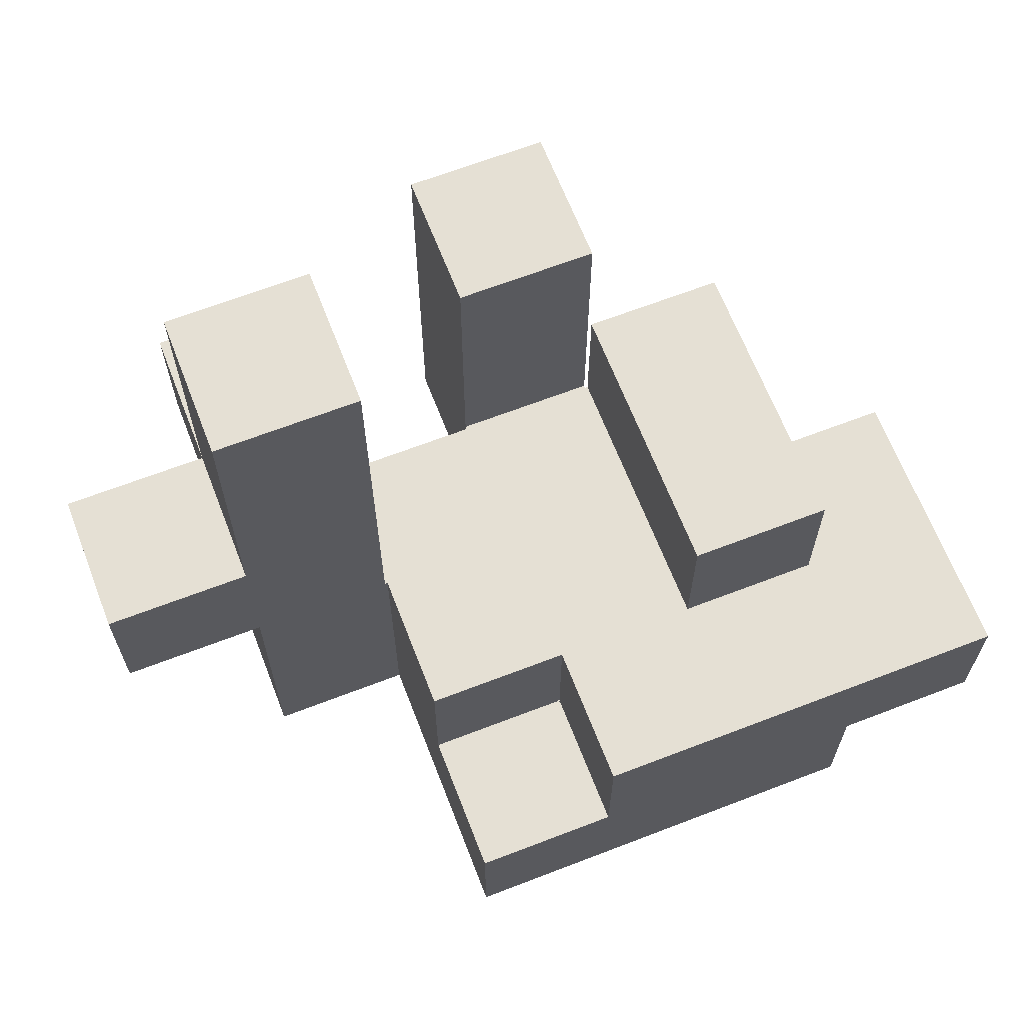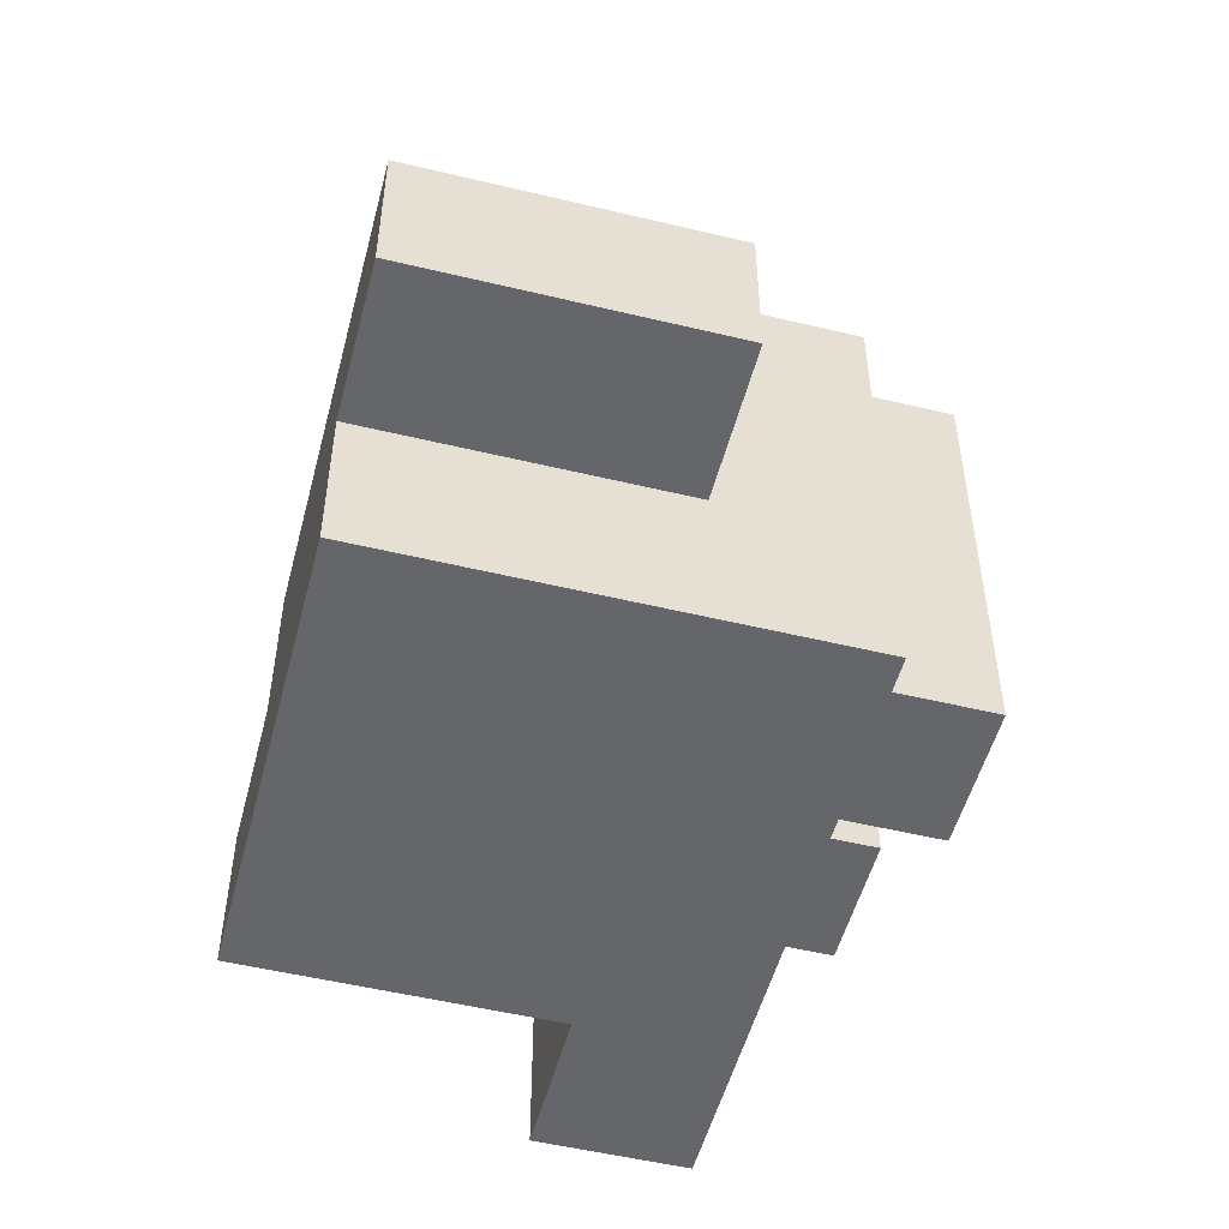
<metadata>
{"format":"obj","ext":"obj","renderer":"f3d","projection":"perspective","resolution":1024,"background":"white","views":[{"elev":65.8,"azim":158.8,"up":"+Z"},{"elev":-51.9,"azim":-104.6,"up":"+Z"}]}
</metadata>
<code>
v -0.6633 -0.6633 -0.9967
v -0.6633 -0.6633 -0.67
v -0.6633 -0.3367 -0.67
v -0.6633 -0.3367 -0.9967
v -0.6633 -0.3333 -0.67
v -0.6633 -0.3333 -0.9967
v -0.6633 -0.6633 -0.6667
v -0.6633 -0.3367 -0.6667
v -0.6633 -0.3333 -0.6667
v -0.3367 -0.6633 -0.9967
v -0.3367 -0.6633 -0.67
v -0.3367 -0.6633 -0.6667
v -0.3333 -0.6633 -0.9967
v -0.3333 -0.6633 -0.67
v -0.3333 -0.6633 -0.6667
v -0.3367 -0.3367 -0.9967
v -0.3333 -0.3367 -0.9967
v -0.3367 -0.3333 -0.9967
v -0.3333 -0.3333 -0.9967
v -0.33 -0.6633 -0.9967
v -0.33 -0.6633 -0.67
v -0.33 -0.6633 -0.6667
v -0.003333 -0.6633 -0.9967
v -0.003333 -0.6633 -0.67
v -0.003333 -0.6633 -0.6667
v -0 -0.6633 -0.9967
v -0 -0.6633 -0.67
v -0 -0.6633 -0.6667
v -0.33 -0.3367 -0.9967
v -0.003333 -0.3367 -0.9967
v -0 -0.3367 -0.9967
v -0.33 -0.3333 -0.9967
v -0.003333 -0.3333 -0.9967
v -0 -0.3333 -0.9967
v 0.33 -0.3367 -0.9967
v 0.33 -0.3333 -0.9967
v 0.33 -0.3333 -0.67
v 0.33 -0.3367 -0.67
v 0.33 -0.3333 -0.6667
v 0.33 -0.3367 -0.6667
v 0.003333 -0.6633 -0.9967
v 0.003333 -0.6633 -0.67
v 0.003333 -0.6633 -0.6667
v 0.33 -0.6633 -0.9967
v 0.33 -0.6633 -0.67
v 0.33 -0.6633 -0.6667
v 0.3333 -0.6633 -0.9967
v 0.3333 -0.6633 -0.67
v 0.3333 -0.6633 -0.6667
v 0.3333 -0.3367 -0.67
v 0.3333 -0.3367 -0.9967
v 0.3333 -0.3367 -0.6667
v 0.003333 -0.3367 -0.9967
v 0.003333 -0.3333 -0.9967
v 0.6633 -0.6633 -0.9967
v 0.6633 -0.3367 -0.9967
v 0.6633 -0.3367 -0.67
v 0.6633 -0.6633 -0.67
v 0.6633 -0.3367 -0.6667
v 0.6633 -0.6633 -0.6667
v 0.3367 -0.6633 -0.9967
v 0.3367 -0.6633 -0.67
v 0.3367 -0.6633 -0.6667
v 0.3367 -0.3367 -0.67
v 0.3367 -0.3367 -0.9967
v 0.3367 -0.3367 -0.6667
v -0.6633 -0.33 -0.67
v -0.6633 -0.33 -0.9967
v -0.6633 -0.003333 -0.67
v -0.6633 -0.003333 -0.9967
v -0.6633 -0 -0.67
v -0.6633 -0 -0.9967
v -0.6633 -0.33 -0.6667
v -0.6633 -0.003333 -0.6667
v -0.6633 -0 -0.6667
v -0.3367 -0.33 -0.9967
v -0.3333 -0.33 -0.9967
v -0.3367 -0.003333 -0.9967
v -0.3333 -0.003333 -0.9967
v -0.3367 -0 -0.9967
v -0.3333 -0 -0.9967
v -0 -0.003333 -0.67
v -0 -0 -0.67
v -0 -0 -0.6667
v -0 -0.003333 -0.6667
v -0.003333 -0 -0.67
v -0.003333 -0 -0.6667
v -0.33 -0.33 -0.9967
v -0.003333 -0.33 -0.9967
v -0 -0.33 -0.9967
v -0.33 -0.003333 -0.9967
v -0.003333 -0.003333 -0.9967
v -0 -0.003333 -0.9967
v -0.33 -0 -0.9967
v -0.003333 -0 -0.9967
v -0 -0 -0.9967
v -0.003333 -0.003333 -0.6667
v 0.33 -0.33 -0.9967
v 0.33 -0.33 -0.67
v 0.33 -0.003333 -0.9967
v 0.33 -0.003333 -0.67
v 0.33 -0 -0.9967
v 0.33 -0 -0.67
v 0.33 -0.33 -0.6667
v 0.33 -0.003333 -0.6667
v 0.003333 -0.003333 -0.6667
v 0.003333 -0.003333 -0.67
v 0.003333 -0.33 -0.9967
v 0.003333 -0.003333 -0.9967
v 0.003333 -0 -0.9967
v 0.003333 -0 -0.67
v -0.6633 0.003333 -0.67
v -0.6633 0.003333 -0.9967
v -0.6633 0.33 -0.67
v -0.6633 0.33 -0.9967
v -0.6633 0.003333 -0.6667
v -0.6633 0.33 -0.6667
v -0.3367 0.33 -0.67
v -0.3367 0.33 -0.9967
v -0.3367 0.33 -0.6667
v -0.3333 0.33 -0.67
v -0.3333 0.33 -0.9967
v -0.3333 0.33 -0.6667
v -0.3367 0.003333 -0.9967
v -0.3333 0.003333 -0.9967
v -0.003333 0.003333 -0.67
v -0.003333 0.003333 -0.6667
v -0.003333 0.33 -0.67
v -0.003333 0.33 -0.6667
v -0.33 0.33 -0.67
v -0.33 0.33 -0.9967
v -0.33 0.33 -0.6667
v -0.003333 0.33 -0.9967
v -0 0.33 -0.67
v -0 0.33 -0.9967
v -0.33 0.003333 -0.9967
v -0.003333 0.003333 -0.9967
v -0 0.003333 -0.9967
v -0 0.003333 -0.67
v 0.33 0.003333 -0.9967
v 0.33 0.003333 -0.67
v 0.33 0.33 -0.9967
v 0.33 0.33 -0.67
v 0.003333 0.33 -0.67
v 0.003333 0.33 -0.9967
v 0.003333 0.003333 -0.9967
v 0.003333 0.003333 -0.67
v -0.33 -0.9967 -0.6633
v -0.33 -0.9967 -0.3367
v -0.33 -0.67 -0.3367
v -0.33 -0.67 -0.6633
v -0.33 -0.6667 -0.3367
v -0.33 -0.6667 -0.6633
v -0.33 -0.9967 -0.3333
v -0.33 -0.67 -0.3333
v -0.003333 -0.9967 -0.6633
v -0.003333 -0.67 -0.6633
v -0.003333 -0.67 -0.3367
v -0.003333 -0.9967 -0.3367
v -0.003333 -0.6667 -0.6633
v -0.003333 -0.6667 -0.3367
v -0.003333 -0.67 -0.3333
v -0.003333 -0.9967 -0.3333
v -0.6633 -0.6633 -0.6633
v -0.6633 -0.3367 -0.6633
v -0.6633 -0.3333 -0.6633
v -0.6633 -0.6633 -0.3367
v -0.6633 -0.3367 -0.3367
v -0.6633 -0.3333 -0.3367
v -0.6633 -0.6633 -0.3333
v -0.6633 -0.3367 -0.3333
v -0.6633 -0.3333 -0.3333
v -0.3367 -0.6633 -0.3367
v -0.3367 -0.3367 -0.3367
v -0.3367 -0.3367 -0.3333
v -0.3367 -0.6633 -0.3333
v -0.3367 -0.3333 -0.3367
v -0.3367 -0.3333 -0.3333
v -0.3367 -0.6633 -0.6633
v -0.3333 -0.6633 -0.6633
v -0.3333 -0.6633 -0.3367
v -0.3333 -0.3367 -0.3367
v -0.3333 -0.3333 -0.3367
v -0.33 -0.6633 -0.3367
v -0.33 -0.6633 -0.6633
v -0.003333 -0.6633 -0.6633
v -0.003333 -0.6633 -0.3367
v -0 -0.6633 -0.6633
v -0 -0.6633 -0.3367
v -0.33 -0.3367 -0.3367
v -0.003333 -0.3367 -0.3367
v -0 -0.3367 -0.3367
v -0.33 -0.3333 -0.3367
v -0.003333 -0.3333 -0.3367
v -0 -0.3333 -0.3367
v 0.33 -0.3333 -0.6633
v 0.33 -0.3367 -0.6633
v 0.33 -0.3333 -0.3367
v 0.33 -0.3367 -0.3367
v 0.003333 -0.6633 -0.6633
v 0.003333 -0.6633 -0.3367
v 0.33 -0.6633 -0.6633
v 0.33 -0.6633 -0.3367
v 0.3333 -0.6633 -0.6633
v 0.3333 -0.6633 -0.3367
v 0.3333 -0.3367 -0.6633
v 0.3333 -0.3367 -0.3367
v 0.003333 -0.3367 -0.3367
v 0.003333 -0.3333 -0.3367
v 0.3367 -0.6633 -0.3367
v 0.3367 -0.6633 -0.3333
v 0.3367 -0.3367 -0.3333
v 0.3367 -0.3367 -0.3367
v 0.6633 -0.3367 -0.6633
v 0.6633 -0.6633 -0.6633
v 0.6633 -0.3367 -0.3367
v 0.6633 -0.6633 -0.3367
v 0.6633 -0.3367 -0.3333
v 0.6633 -0.6633 -0.3333
v 0.3367 -0.6633 -0.6633
v 0.3367 -0.3367 -0.6633
v -0.9967 -0.33 -0.6633
v -0.9967 -0.33 -0.3367
v -0.9967 -0.003333 -0.3367
v -0.9967 -0.003333 -0.6633
v -0.9967 -0 -0.3367
v -0.9967 -0 -0.6633
v -0.67 -0.33 -0.6633
v -0.67 -0.33 -0.3367
v -0.6667 -0.33 -0.6633
v -0.6667 -0.33 -0.3367
v -0.67 -0.003333 -0.6633
v -0.6667 -0.003333 -0.6633
v -0.67 -0 -0.6633
v -0.6667 -0 -0.6633
v -0.67 -0.003333 -0.3367
v -0.6667 -0.003333 -0.3367
v -0.67 -0 -0.3367
v -0.6667 -0 -0.3367
v -0.6633 -0.33 -0.6633
v -0.6633 -0.003333 -0.6633
v -0.6633 -0 -0.6633
v -0.6633 -0.33 -0.3367
v -0.6633 -0.33 -0.3333
v -0.6633 -0.003333 -0.3333
v -0.6633 -0.003333 -0.3367
v -0.3367 -0.33 -0.3367
v -0.3367 -0.33 -0.3333
v -0.3367 -0.003333 -0.3367
v -0.3367 -0.003333 -0.3333
v -0.3333 -0.33 -0.3367
v -0.3333 -0.003333 -0.3367
v -0.6633 -0 -0.3367
v -0.3367 -0 -0.3367
v -0.3333 -0 -0.3367
v -0.003333 -0 -0.6633
v -0.003333 -0.003333 -0.6633
v -0.003333 -0 -0.3367
v -0.003333 -0.003333 -0.3367
v -0 -0.003333 -0.6633
v -0 -0.003333 -0.3367
v -0.33 -0.33 -0.3367
v -0.003333 -0.33 -0.3367
v -0 -0.33 -0.3367
v -0.33 -0.003333 -0.3367
v -0.33 -0 -0.3367
v 0.33 -0.33 -0.6633
v 0.33 -0.003333 -0.6633
v 0.33 -0.33 -0.3367
v 0.33 -0.003333 -0.3367
v 0.003333 -0.003333 -0.6633
v 0.003333 -0.003333 -0.3367
v 0.003333 -0.33 -0.3367
v -0.9967 0.003333 -0.3367
v -0.9967 0.003333 -0.6633
v -0.9967 0.33 -0.3367
v -0.9967 0.33 -0.6633
v -0.67 0.33 -0.3367
v -0.67 0.33 -0.6633
v -0.6667 0.33 -0.3367
v -0.6667 0.33 -0.6633
v -0.67 0.003333 -0.6633
v -0.6667 0.003333 -0.6633
v -0.67 0.003333 -0.3367
v -0.6667 0.003333 -0.3367
v -0.6633 0.003333 -0.6633
v -0.6633 0.33 -0.6633
v -0.6633 0.33 -0.3367
v -0.3367 0.33 -0.6633
v -0.3367 0.33 -0.3367
v -0.3333 0.33 -0.6633
v -0.3333 0.33 -0.3367
v -0.6633 0.003333 -0.3367
v -0.3367 0.003333 -0.3367
v -0.3333 0.003333 -0.3367
v -0.003333 0.003333 -0.6633
v -0.003333 0.33 -0.6633
v -0.003333 0.003333 -0.3367
v -0.003333 0.33 -0.3367
v -0.33 0.33 -0.6633
v -0.33 0.33 -0.3367
v -0.33 0.003333 -0.3367
v -0.33 -0.9967 -0.33
v -0.33 -0.67 -0.33
v -0.33 -0.9967 -0.003333
v -0.33 -0.67 -0.003333
v -0.33 -0.9967 -0
v -0.33 -0.67 -0
v -0.003333 -0.67 -0.33
v -0.003333 -0.9967 -0.33
v -0.003333 -0.67 -0.003333
v -0.003333 -0.9967 -0.003333
v -0.003333 -0.67 -0
v -0.003333 -0.9967 -0
v 0.3367 -0.9967 -0.33
v 0.3367 -0.9967 -0.003333
v 0.3367 -0.67 -0.003333
v 0.3367 -0.67 -0.33
v 0.3367 -0.6667 -0.003333
v 0.3367 -0.6667 -0.33
v 0.6633 -0.9967 -0.33
v 0.6633 -0.67 -0.33
v 0.6633 -0.67 -0.003333
v 0.6633 -0.9967 -0.003333
v 0.6633 -0.6667 -0.33
v 0.6633 -0.6667 -0.003333
v -0.6633 -0.6633 -0.33
v -0.6633 -0.3367 -0.33
v -0.6633 -0.3333 -0.33
v -0.6633 -0.6633 -0.003333
v -0.6633 -0.3367 -0.003333
v -0.6633 -0.3333 -0.003333
v -0.3367 -0.3367 -0.33
v -0.3367 -0.6633 -0.33
v -0.3367 -0.3333 -0.33
v -0.3367 -0.3367 -0.003333
v -0.3367 -0.6633 -0.003333
v -0.3367 -0.3333 -0.003333
v 0.3367 -0.6633 -0.33
v 0.3367 -0.3367 -0.33
v 0.3367 -0.6633 -0.003333
v 0.3367 -0.3367 -0.003333
v 0.3367 -0.6633 -0
v 0.3367 -0.3367 -0
v 0.6633 -0.3367 -0.33
v 0.6633 -0.6633 -0.33
v 0.6633 -0.6633 -0.003333
v 0.6633 -0.3367 -0.003333
v 0.6633 -0.3367 -0
v 0.6633 -0.6633 -0
v 0.6667 -0.6633 -0.33
v 0.6667 -0.6633 -0.003333
v 0.6667 -0.3367 -0.003333
v 0.6667 -0.3367 -0.33
v 0.9967 -0.6633 -0.33
v 0.9967 -0.3367 -0.33
v 0.9967 -0.3367 -0.003333
v 0.9967 -0.6633 -0.003333
v 0.67 -0.6633 -0.33
v 0.67 -0.6633 -0.003333
v 0.67 -0.3367 -0.003333
v 0.67 -0.3367 -0.33
v -0.6633 -0.33 -0.33
v -0.6633 -0.003333 -0.33
v -0.6633 -0.33 -0.003333
v -0.6633 -0.003333 -0.003333
v -0.3367 -0.33 -0.33
v -0.3367 -0.003333 -0.33
v -0.3367 -0.33 -0.003333
v -0.3367 -0.003333 -0.003333
v -0.33 -0.9967 0.003333
v -0.33 -0.67 0.003333
v -0.33 -0.9967 0.33
v -0.33 -0.67 0.33
v -0.003333 -0.67 0.003333
v -0.003333 -0.9967 0.003333
v -0.003333 -0.67 0.33
v -0.003333 -0.9967 0.33
v 0.3367 -0.6633 0.003333
v 0.3367 -0.3367 0.003333
v 0.3367 -0.6633 0.33
v 0.3367 -0.3367 0.33
v 0.3367 -0.6633 0.3333
v 0.3367 -0.3367 0.3333
v 0.6633 -0.3367 0.003333
v 0.6633 -0.6633 0.003333
v 0.6633 -0.3367 0.33
v 0.6633 -0.6633 0.33
v 0.6633 -0.3367 0.3333
v 0.6633 -0.6633 0.3333
v 0.3367 -0.6633 0.3367
v 0.3367 -0.3367 0.3367
v 0.3367 -0.6633 0.6633
v 0.3367 -0.3367 0.6633
v 0.6633 -0.3367 0.3367
v 0.6633 -0.6633 0.3367
v 0.6633 -0.3367 0.6633
v 0.6633 -0.6633 0.6633
f 1 2 3 4
f 4 3 5 6
f 2 7 8 3
f 3 8 9 5
f 1 10 11 2
f 2 11 12 7
f 10 13 14 11
f 11 14 15 12
f 1 4 16 10
f 10 16 17 13
f 4 6 18 16
f 16 18 19 17
f 13 20 21 14
f 14 21 22 15
f 20 23 24 21
f 21 24 25 22
f 23 26 27 24
f 24 27 28 25
f 13 17 29 20
f 20 29 30 23
f 23 30 31 26
f 17 19 32 29
f 29 32 33 30
f 30 33 34 31
f 35 36 37 38
f 38 37 39 40
f 26 41 42 27
f 27 42 43 28
f 41 44 45 42
f 42 45 46 43
f 44 47 48 45
f 45 48 49 46
f 35 38 50 51
f 38 40 52 50
f 26 31 53 41
f 41 53 35 44
f 44 35 51 47
f 31 34 54 53
f 53 54 36 35
f 55 56 57 58
f 58 57 59 60
f 47 61 62 48
f 48 62 63 49
f 61 55 58 62
f 62 58 60 63
f 51 50 64 65
f 50 52 66 64
f 65 64 57 56
f 64 66 59 57
f 47 51 65 61
f 61 65 56 55
f 6 5 67 68
f 68 67 69 70
f 70 69 71 72
f 5 9 73 67
f 67 73 74 69
f 69 74 75 71
f 6 68 76 18
f 18 76 77 19
f 68 70 78 76
f 76 78 79 77
f 70 72 80 78
f 78 80 81 79
f 82 83 84 85
f 86 87 84 83
f 19 77 88 32
f 32 88 89 33
f 33 89 90 34
f 77 79 91 88
f 88 91 92 89
f 89 92 93 90
f 79 81 94 91
f 91 94 95 92
f 92 95 96 93
f 97 85 84 87
f 36 98 99 37
f 98 100 101 99
f 100 102 103 101
f 37 99 104 39
f 99 101 105 104
f 82 85 106 107
f 107 106 105 101
f 34 90 108 54
f 54 108 98 36
f 90 93 109 108
f 108 109 100 98
f 93 96 110 109
f 109 110 102 100
f 82 107 111 83
f 107 101 103 111
f 72 71 112 113
f 113 112 114 115
f 71 75 116 112
f 112 116 117 114
f 115 114 118 119
f 114 117 120 118
f 119 118 121 122
f 118 120 123 121
f 72 113 124 80
f 80 124 125 81
f 113 115 119 124
f 124 119 122 125
f 86 126 127 87
f 126 128 129 127
f 122 121 130 131
f 121 123 132 130
f 131 130 128 133
f 130 132 129 128
f 133 128 134 135
f 81 125 136 94
f 94 136 137 95
f 95 137 138 96
f 125 122 131 136
f 136 131 133 137
f 137 133 135 138
f 86 83 139 126
f 126 139 134 128
f 102 140 141 103
f 140 142 143 141
f 135 134 144 145
f 145 144 143 142
f 96 138 146 110
f 110 146 140 102
f 138 135 145 146
f 146 145 142 140
f 83 111 147 139
f 111 103 141 147
f 139 147 144 134
f 147 141 143 144
f 148 149 150 151
f 151 150 152 153
f 149 154 155 150
f 156 157 158 159
f 157 160 161 158
f 159 158 162 163
f 148 156 159 149
f 149 159 163 154
f 150 155 162 158
f 148 151 157 156
f 151 153 160 157
f 150 158 161 152
f 7 164 165 8
f 8 165 166 9
f 164 167 168 165
f 165 168 169 166
f 167 170 171 168
f 168 171 172 169
f 173 174 175 176
f 174 177 178 175
f 7 12 179 164
f 164 179 173 167
f 167 173 176 170
f 12 15 180 179
f 179 180 181 173
f 173 181 182 174
f 174 182 183 177
f 153 152 184 185
f 160 186 187 161
f 15 22 185 180
f 180 185 184 181
f 22 25 186 185
f 25 28 188 186
f 186 188 189 187
f 153 185 186 160
f 152 161 187 184
f 181 184 190 182
f 184 187 191 190
f 187 189 192 191
f 182 190 193 183
f 190 191 194 193
f 191 192 195 194
f 40 39 196 197
f 197 196 198 199
f 28 43 200 188
f 188 200 201 189
f 43 46 202 200
f 200 202 203 201
f 46 49 204 202
f 202 204 205 203
f 40 197 206 52
f 197 199 207 206
f 189 201 208 192
f 201 203 199 208
f 203 205 207 199
f 192 208 209 195
f 208 199 198 209
f 210 211 212 213
f 60 59 214 215
f 215 214 216 217
f 217 216 218 219
f 49 63 220 204
f 204 220 210 205
f 63 60 215 220
f 220 215 217 210
f 210 217 219 211
f 52 206 221 66
f 206 207 213 221
f 66 221 214 59
f 221 213 216 214
f 213 212 218 216
f 205 210 213 207
f 222 223 224 225
f 225 224 226 227
f 222 228 229 223
f 228 230 231 229
f 222 225 232 228
f 228 232 233 230
f 225 227 234 232
f 232 234 235 233
f 223 229 236 224
f 229 231 237 236
f 224 236 238 226
f 236 237 239 238
f 9 166 240 73
f 73 240 241 74
f 74 241 242 75
f 166 169 243 240
f 169 172 244 243
f 243 244 245 246
f 177 247 248 178
f 247 249 250 248
f 230 240 243 231
f 246 245 250 249
f 230 233 241 240
f 233 235 242 241
f 177 183 251 247
f 231 243 246 237
f 247 251 252 249
f 237 246 253 239
f 246 249 254 253
f 249 252 255 254
f 97 87 256 257
f 257 256 258 259
f 97 257 260 85
f 257 259 261 260
f 183 193 262 251
f 193 194 263 262
f 194 195 264 263
f 251 262 265 252
f 262 263 259 265
f 263 264 261 259
f 252 265 266 255
f 265 259 258 266
f 39 104 267 196
f 104 105 268 267
f 196 267 269 198
f 267 268 270 269
f 85 260 271 106
f 260 261 272 271
f 106 271 268 105
f 271 272 270 268
f 195 209 273 264
f 209 198 269 273
f 264 273 272 261
f 273 269 270 272
f 227 226 274 275
f 275 274 276 277
f 277 276 278 279
f 279 278 280 281
f 227 275 282 234
f 234 282 283 235
f 275 277 279 282
f 282 279 281 283
f 226 238 284 274
f 238 239 285 284
f 274 284 278 276
f 284 285 280 278
f 75 242 286 116
f 116 286 287 117
f 281 280 288 287
f 117 287 289 120
f 287 288 290 289
f 120 289 291 123
f 289 290 292 291
f 235 283 286 242
f 283 281 287 286
f 239 253 293 285
f 253 254 294 293
f 254 255 295 294
f 285 293 288 280
f 293 294 290 288
f 294 295 292 290
f 87 127 296 256
f 127 129 297 296
f 256 296 298 258
f 296 297 299 298
f 123 291 300 132
f 291 292 301 300
f 132 300 297 129
f 300 301 299 297
f 255 266 302 295
f 266 258 298 302
f 295 302 301 292
f 302 298 299 301
f 154 303 304 155
f 303 305 306 304
f 305 307 308 306
f 163 162 309 310
f 310 309 311 312
f 312 311 313 314
f 154 163 310 303
f 303 310 312 305
f 305 312 314 307
f 155 304 309 162
f 304 306 311 309
f 306 308 313 311
f 315 316 317 318
f 318 317 319 320
f 321 322 323 324
f 322 325 326 323
f 315 321 324 316
f 315 318 322 321
f 318 320 325 322
f 316 324 323 317
f 317 323 326 319
f 170 327 328 171
f 171 328 329 172
f 327 330 331 328
f 328 331 332 329
f 176 175 333 334
f 175 178 335 333
f 334 333 336 337
f 333 335 338 336
f 170 176 334 327
f 327 334 337 330
f 330 337 336 331
f 331 336 338 332
f 211 339 340 212
f 320 319 341 339
f 339 341 342 340
f 341 343 344 342
f 219 218 345 346
f 325 346 347 326
f 347 348 349 350
f 211 219 346 339
f 341 347 350 343
f 346 351 352 347
f 212 340 345 218
f 340 342 348 345
f 342 344 349 348
f 345 348 353 354
f 320 339 346 325
f 346 345 354 351
f 319 326 347 341
f 347 352 353 348
f 355 356 357 358
f 351 359 360 352
f 359 355 358 360
f 354 353 361 362
f 362 361 357 356
f 351 354 362 359
f 359 362 356 355
f 352 360 361 353
f 360 358 357 361
f 172 329 363 244
f 244 363 364 245
f 329 332 365 363
f 363 365 366 364
f 178 248 367 335
f 248 250 368 367
f 335 367 369 338
f 367 368 370 369
f 245 364 368 250
f 364 366 370 368
f 332 338 369 365
f 365 369 370 366
f 307 371 372 308
f 371 373 374 372
f 314 313 375 376
f 376 375 377 378
f 307 314 376 371
f 371 376 378 373
f 308 372 375 313
f 372 374 377 375
f 373 378 377 374
f 343 379 380 344
f 379 381 382 380
f 381 383 384 382
f 350 349 385 386
f 386 385 387 388
f 388 387 389 390
f 343 350 386 379
f 379 386 388 381
f 381 388 390 383
f 344 380 385 349
f 380 382 387 385
f 382 384 389 387
f 383 391 392 384
f 391 393 394 392
f 390 389 395 396
f 396 395 397 398
f 383 390 396 391
f 391 396 398 393
f 384 392 395 389
f 392 394 397 395
f 393 398 397 394

</code>
